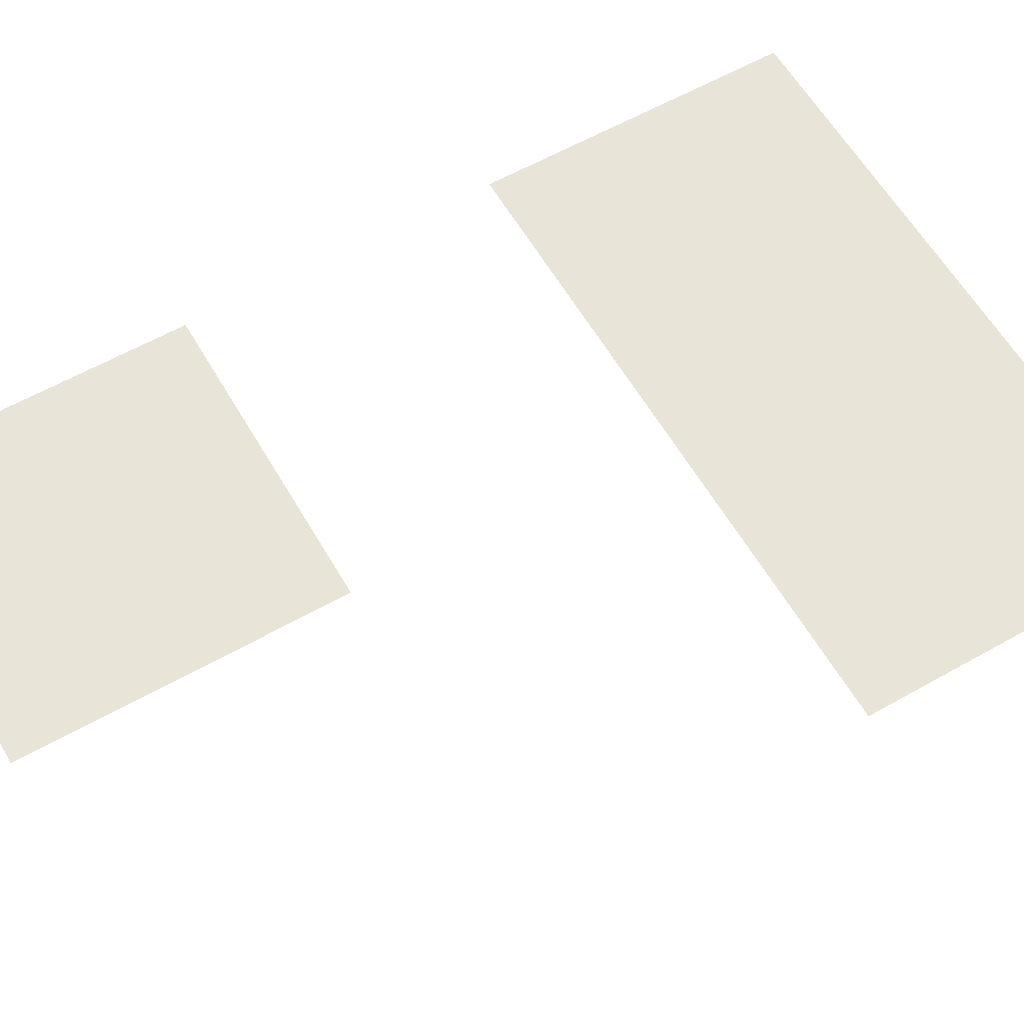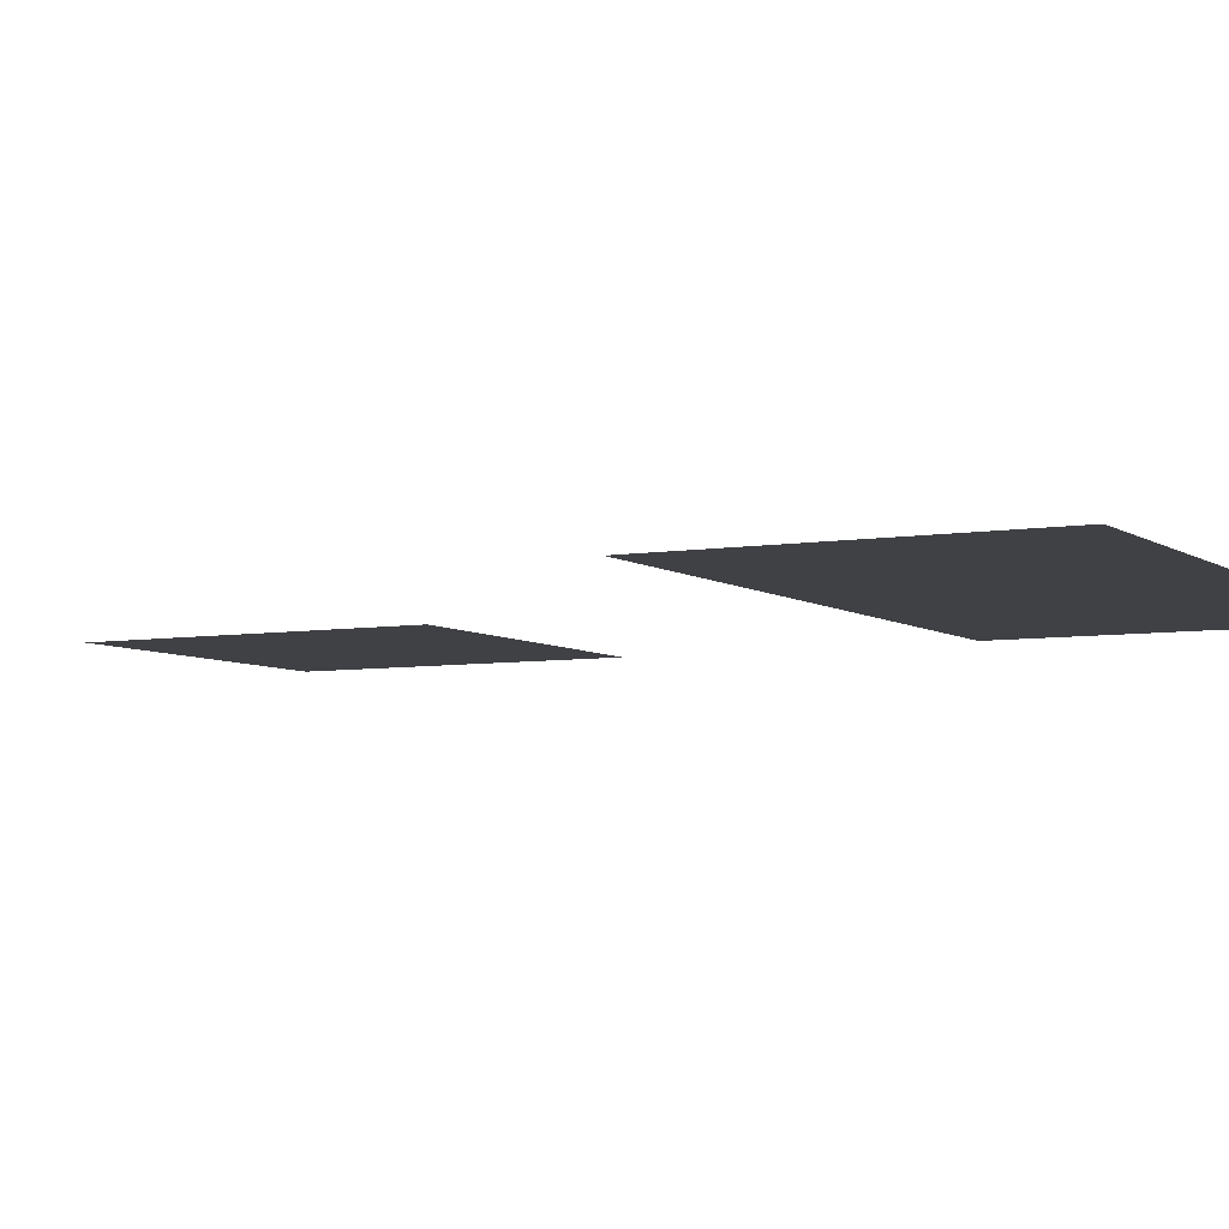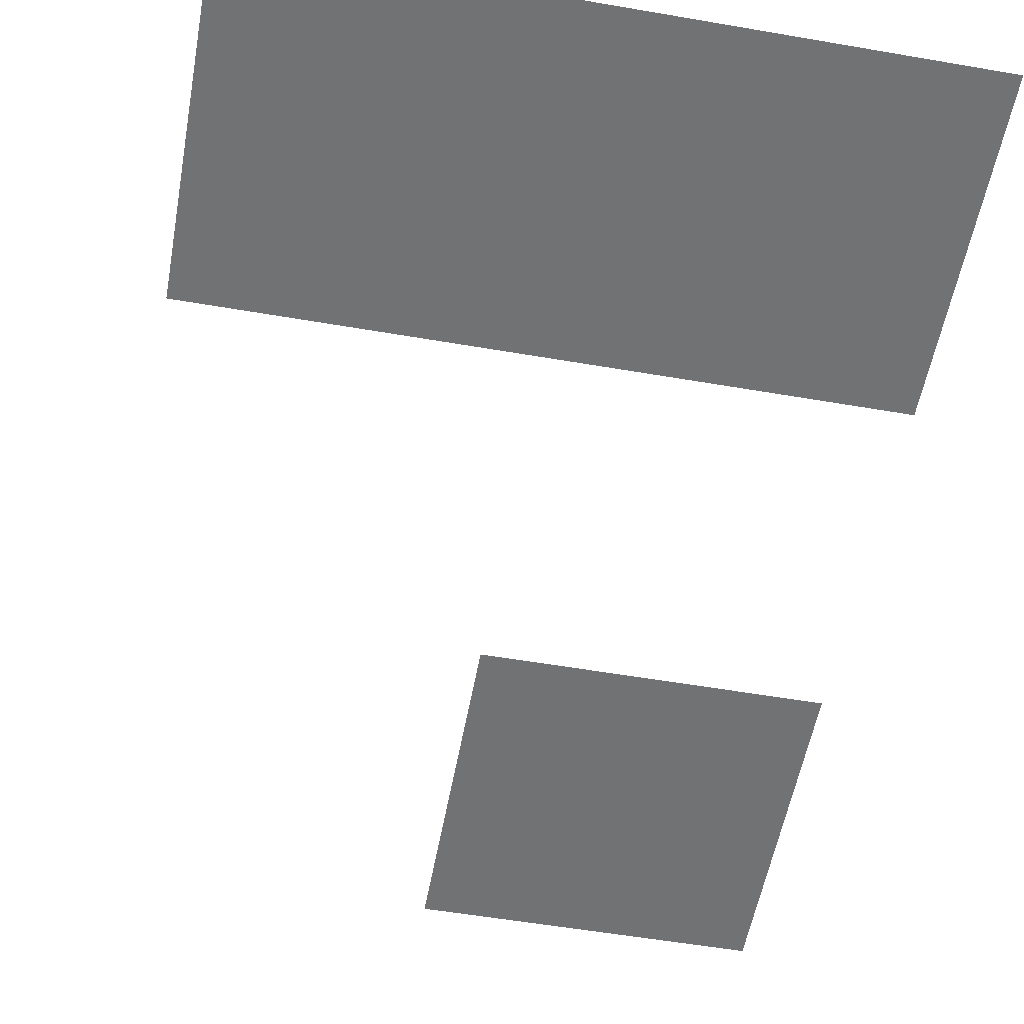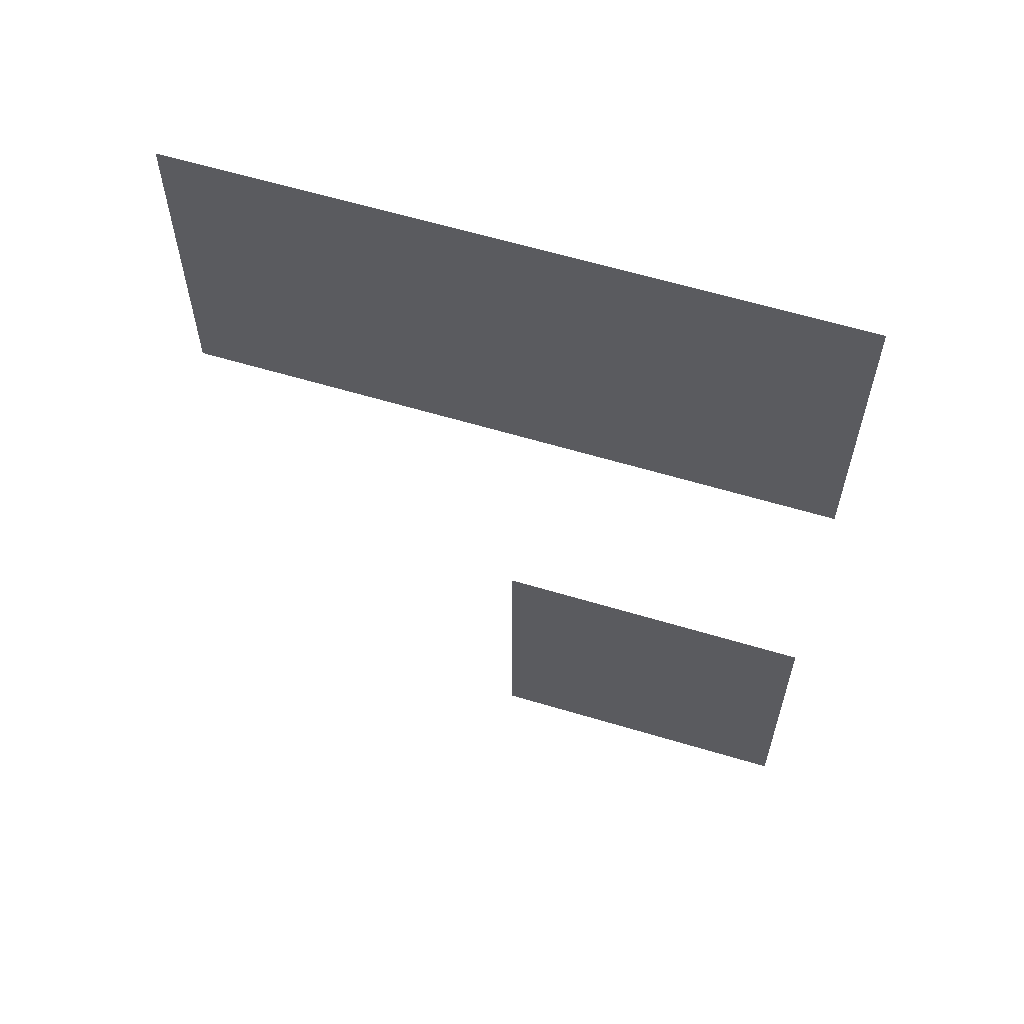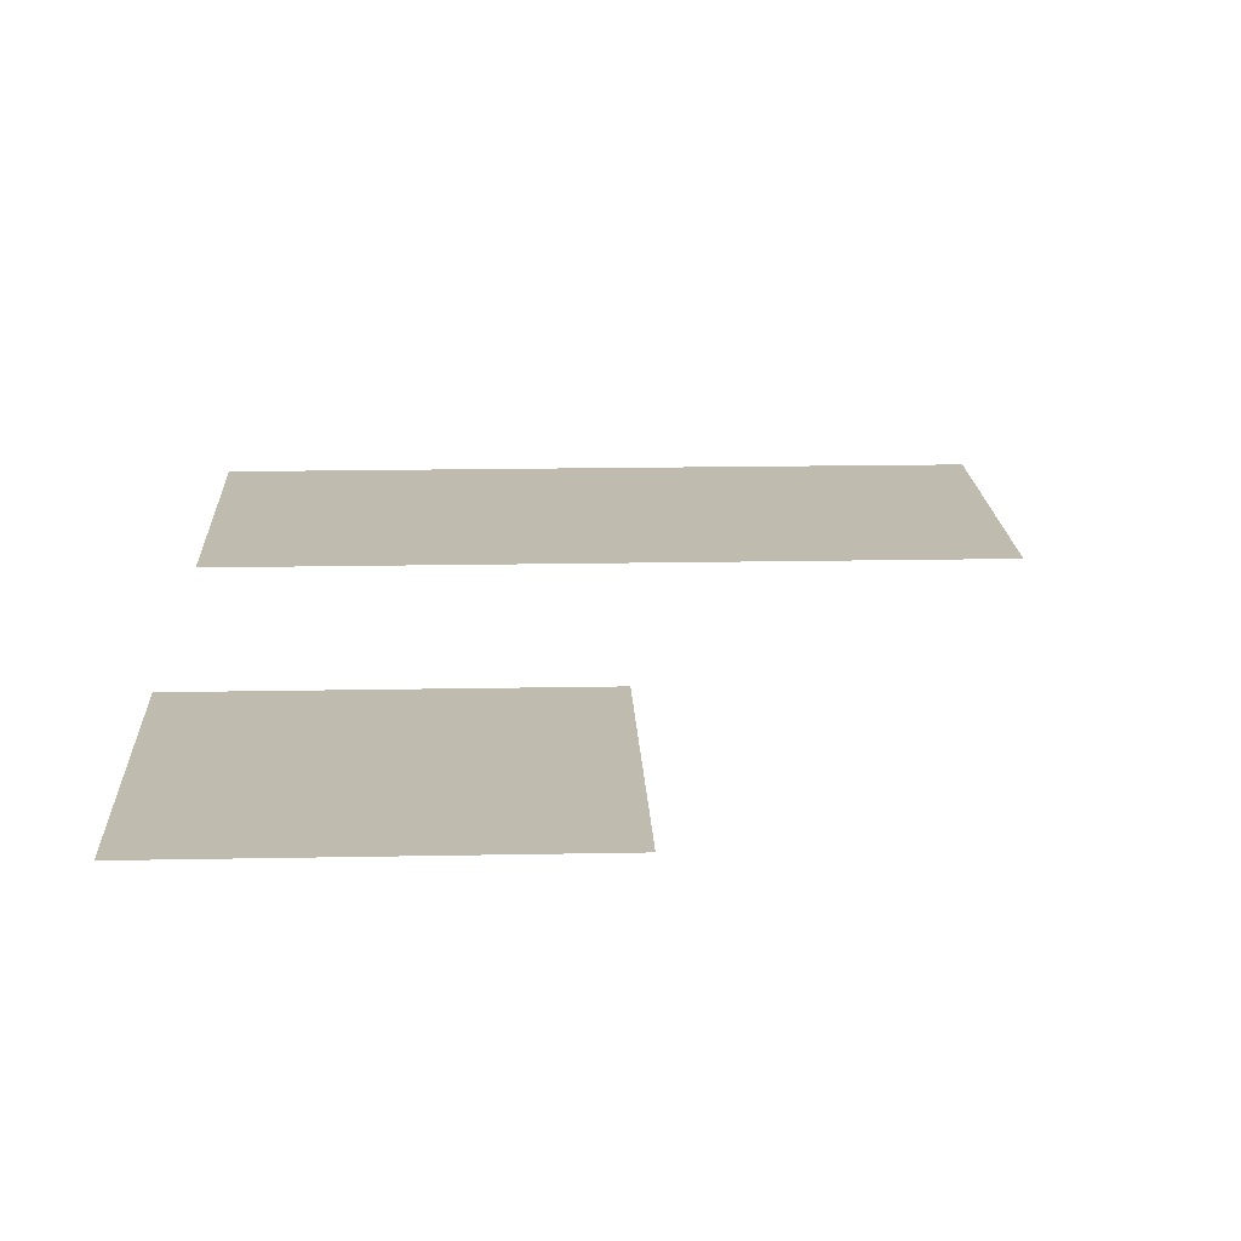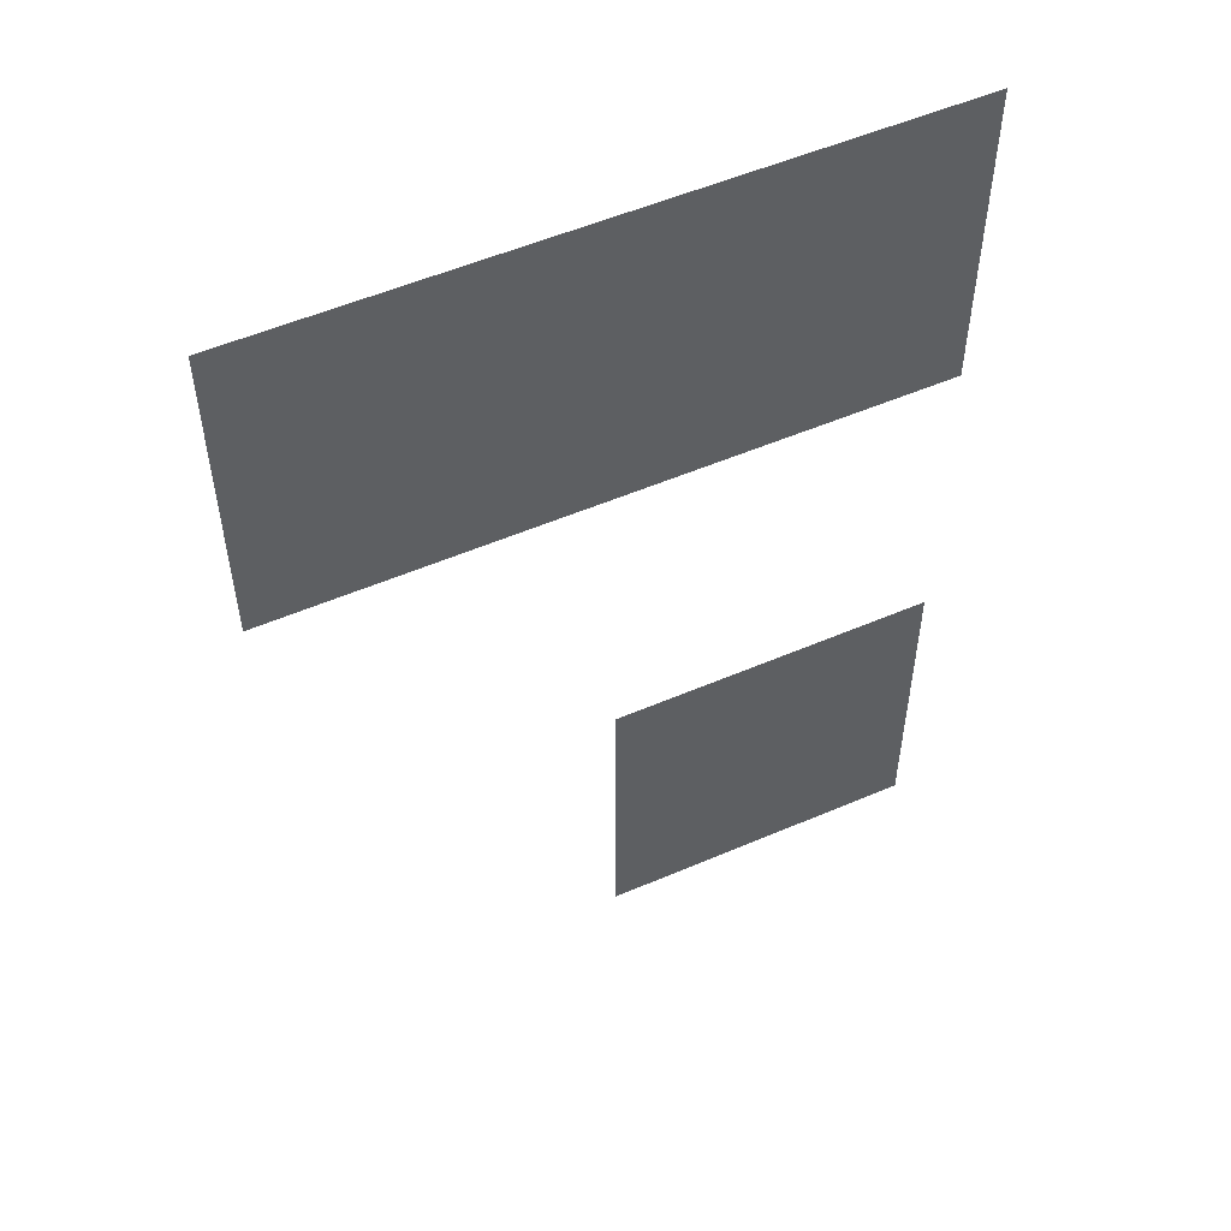
<metadata>
{"format":"obj","ext":"obj","renderer":"f3d","projection":"perspective","resolution":1024,"background":"white","views":[{"elev":60.2,"azim":60.0,"up":"+Z"},{"elev":-5.8,"azim":117.7,"up":"+Z"},{"elev":-55.5,"azim":169.7,"up":"+Z"},{"elev":61.9,"azim":-163.1,"up":"+Y"},{"elev":16.1,"azim":-2.4,"up":"+Z"},{"elev":53.7,"azim":155.4,"up":"+Y"}]}
</metadata>
<code>
v -1 -1 0
v -2 -1 0
v -2 0 0
v -1 0 0
v 0 -1 0
v -1 -1 0
v -1 0 0
v 0 0 0
v -1 -3 0
v -2 -3 0
v -2 -2 0
v -1 -2 0
g Tent_mesh_0002
f 1 2 3 4
f 5 6 7 8
f 9 10 11 12

</code>
